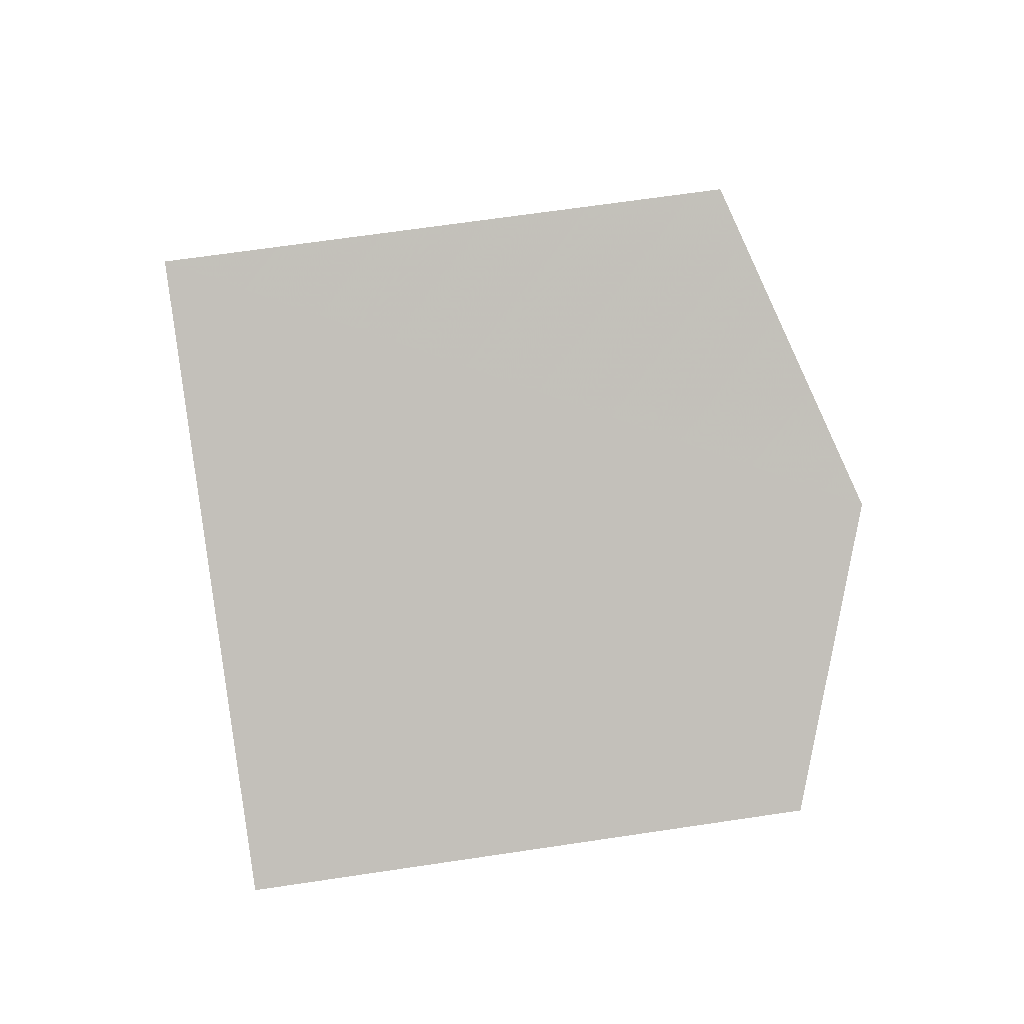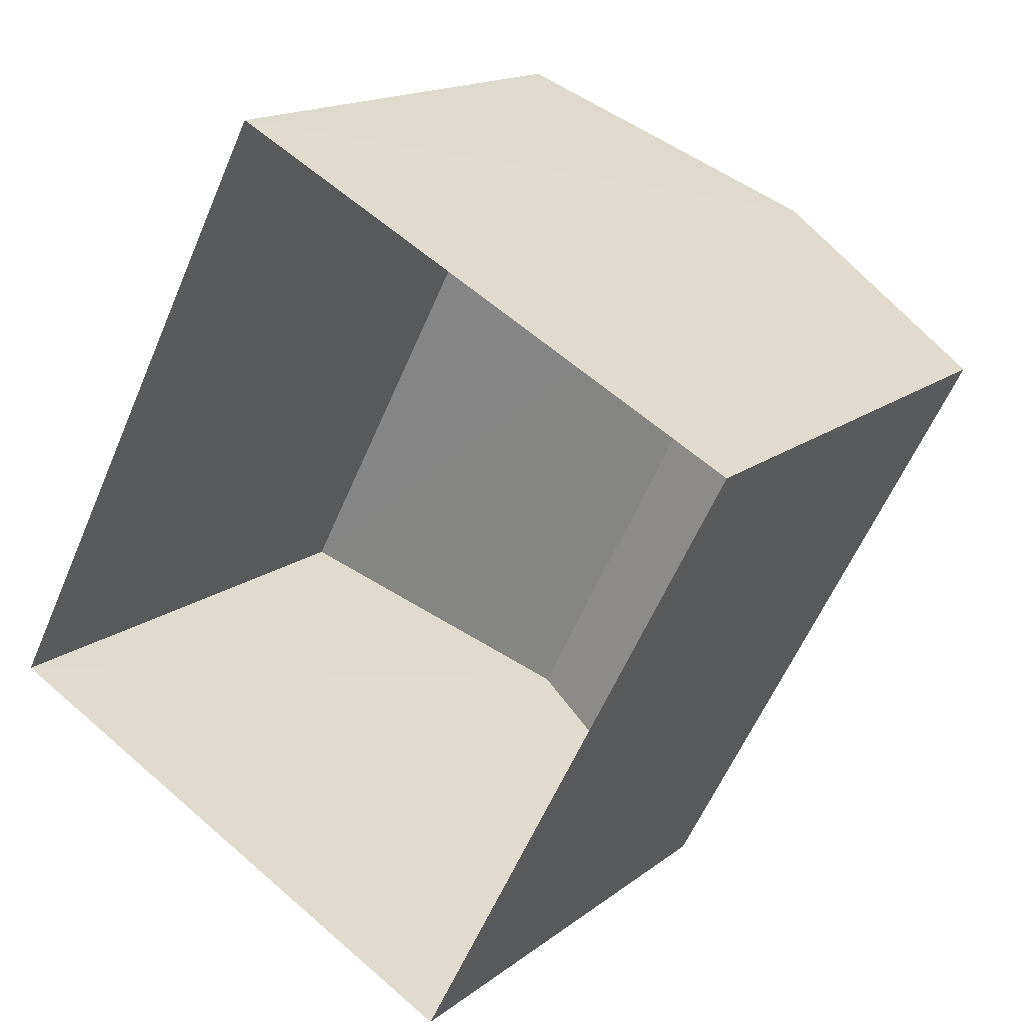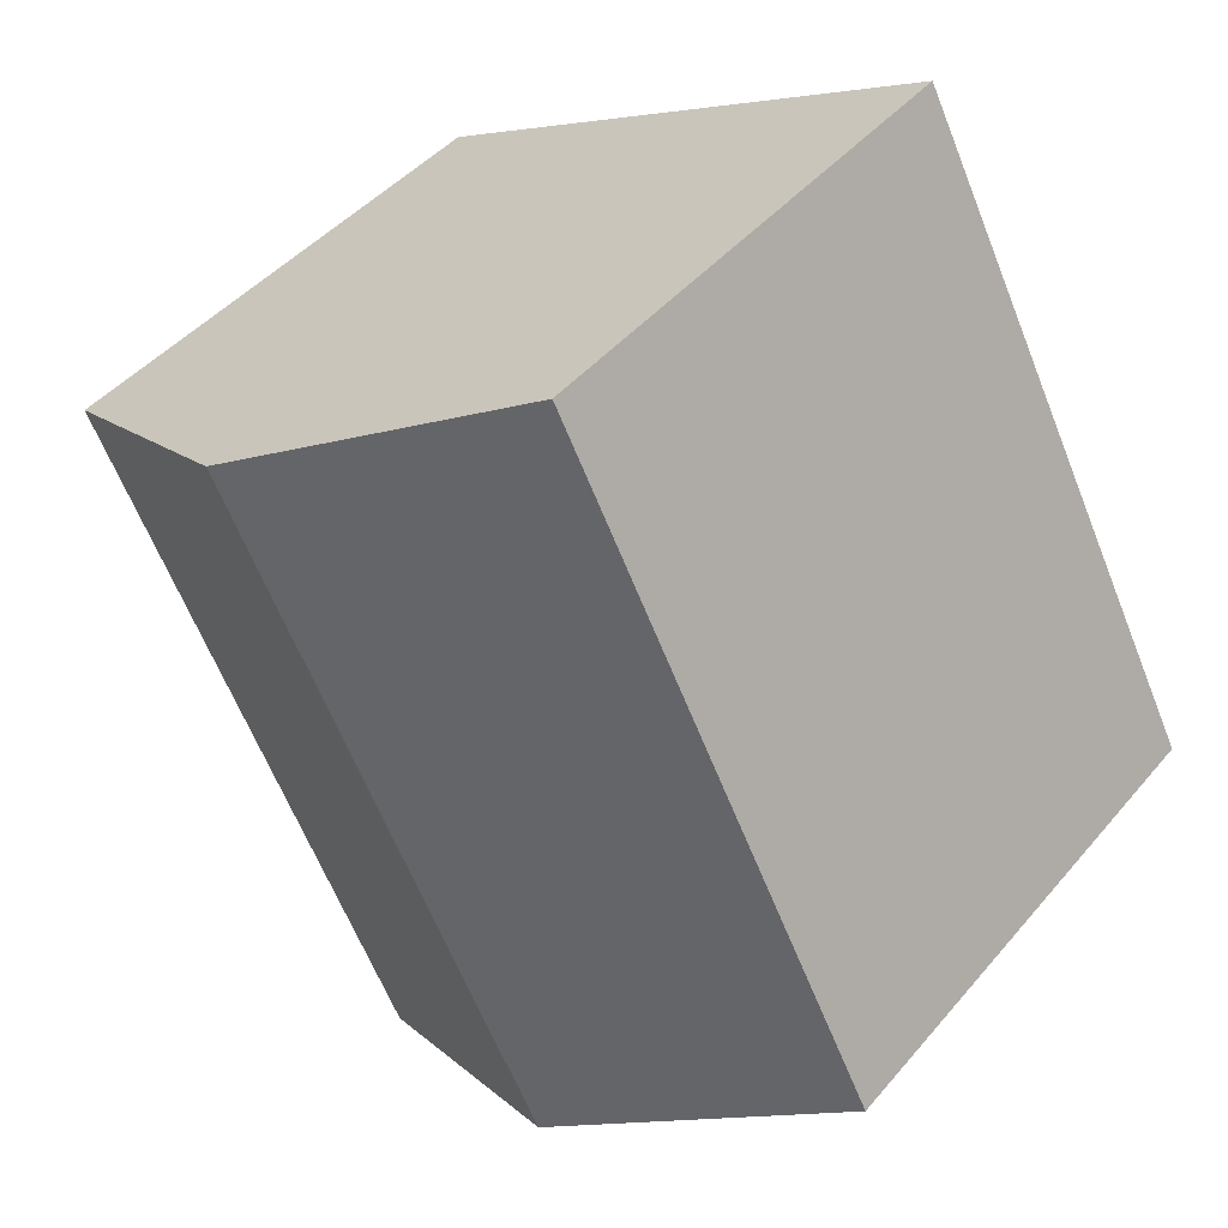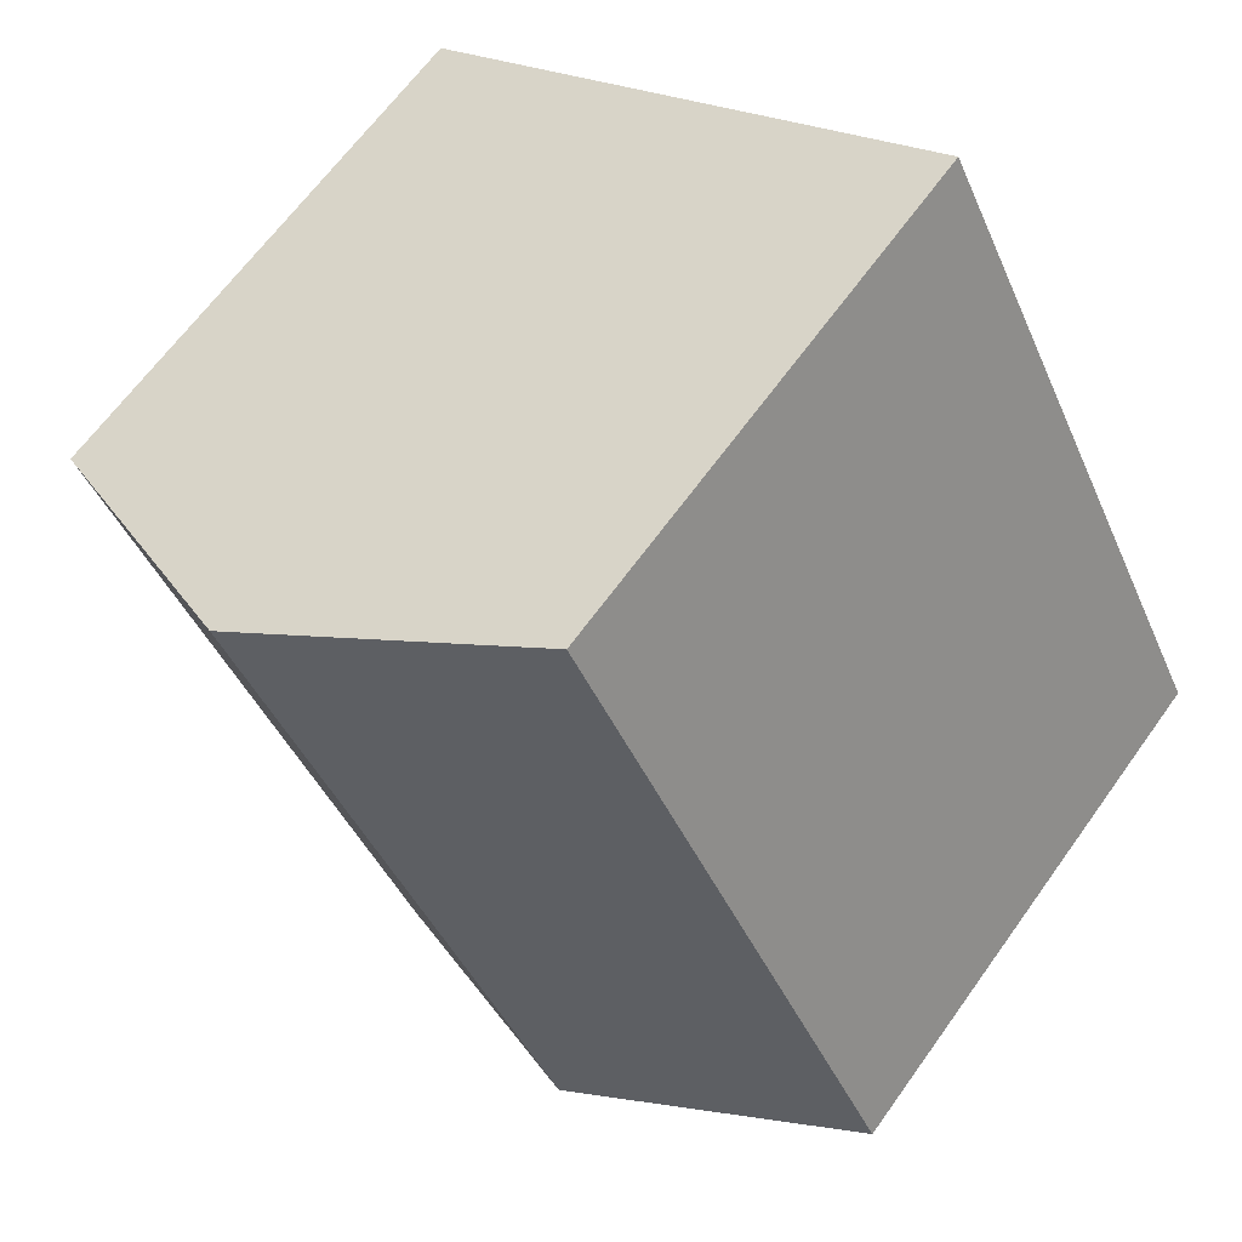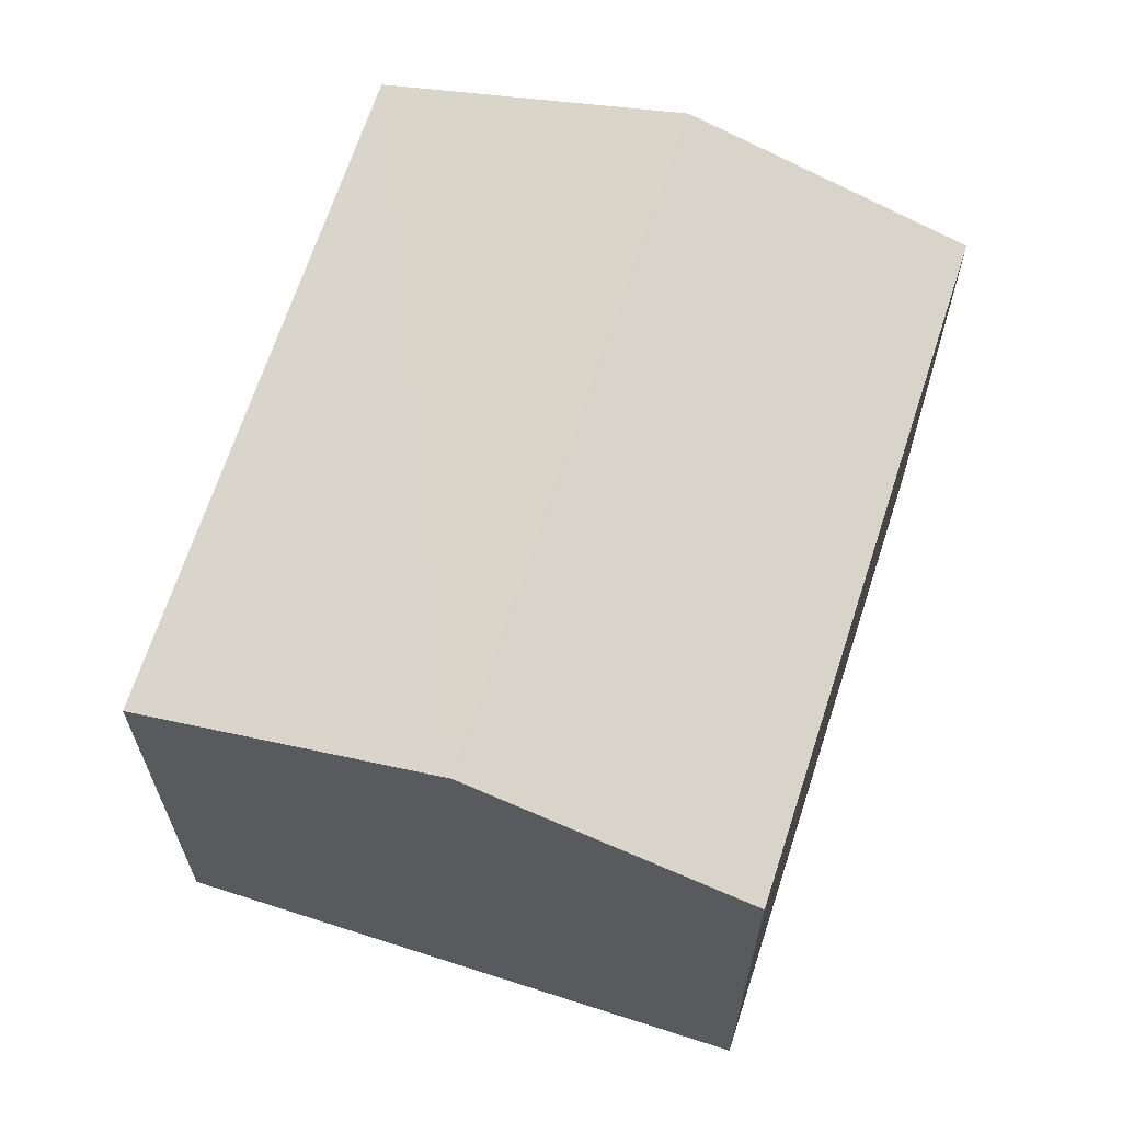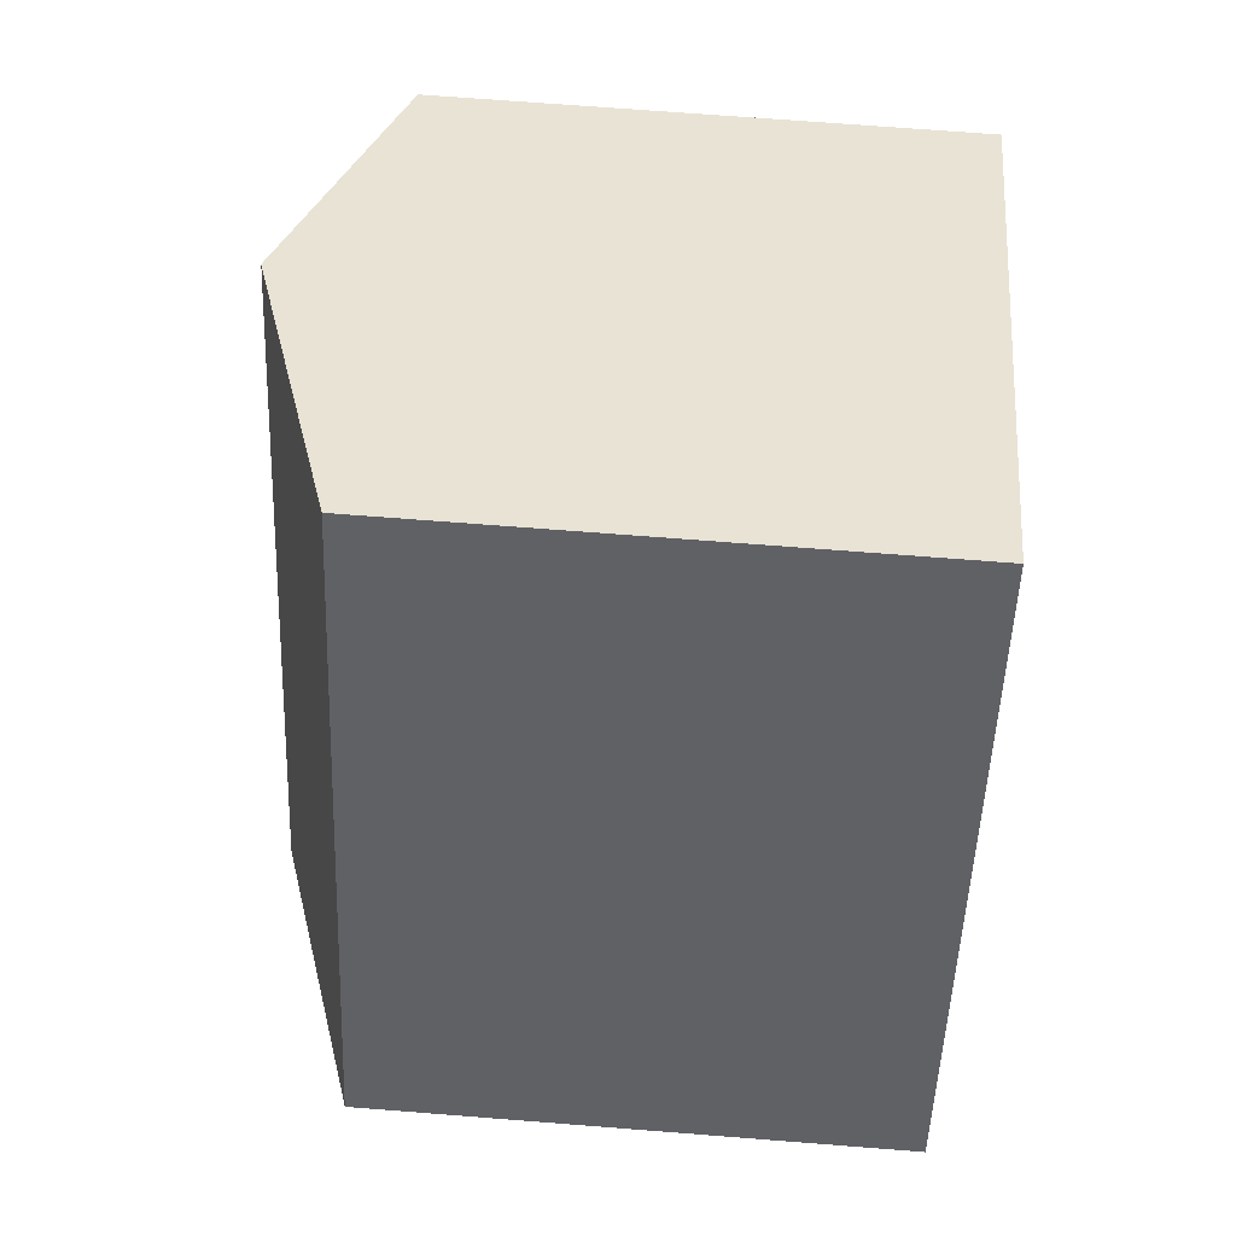
<metadata>
{"format":"obj","ext":"obj","renderer":"f3d","projection":"perspective","resolution":1024,"background":"white","views":[{"elev":65.8,"azim":-98.7,"up":"+Y"},{"elev":15.8,"azim":-147.1,"up":"+Y"},{"elev":43.9,"azim":36.9,"up":"+Y"},{"elev":64.6,"azim":35.5,"up":"+Y"},{"elev":66.4,"azim":-134.4,"up":"+Z"},{"elev":69.0,"azim":94.5,"up":"+Y"}]}
</metadata>
<code>
v -2.245e+05 -1.285e+05 13.15
v -2.245e+05 -1.285e+05 13.15
v -2.245e+05 -1.285e+05 13.15
v -2.245e+05 -1.285e+05 13.15
v -2.245e+05 -1.285e+05 20.61
v -2.245e+05 -1.285e+05 20.61
v -2.245e+05 -1.285e+05 21.98
v -2.245e+05 -1.285e+05 21.98
v -2.245e+05 -1.285e+05 20.61
v -2.245e+05 -1.285e+05 20.61
f 1 2 3
f 4 1 3
f 5 6 7
f 8 5 7
f 9 10 8
f 7 9 8
f 6 2 7
f 2 1 7
f 1 9 7
f 6 3 2
f 6 5 3
f 9 1 4
f 10 9 4
f 10 4 8
f 4 3 8
f 3 5 8

</code>
